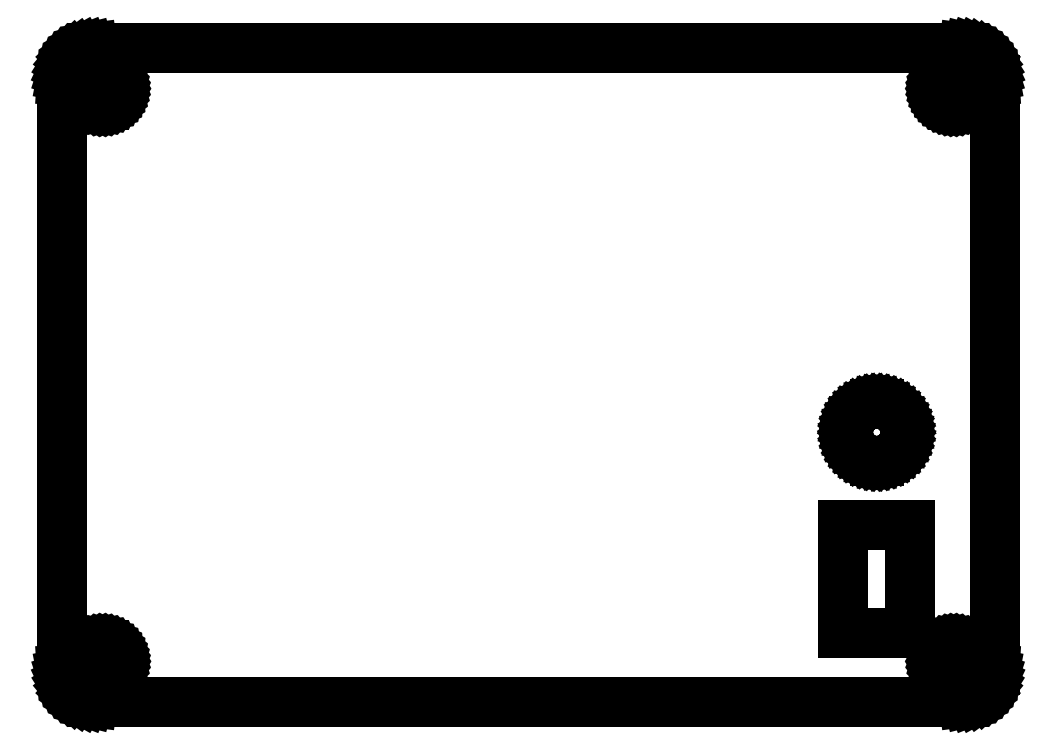
<metadata>
{"format":"dxf","ext":"dxf","renderer":"ezdxf+matplotlib","layout":"modelspace","background":"white","min_lineweight":24,"dpi":150}
</metadata>
<code>
0
SECTION
2
ENTITIES
0
LINE
8
0
10
53.75
20
-39.93
11
54.24
21
-39.8
0
LINE
8
0
10
54.24
20
-39.8
11
54.7
21
-39.62
0
LINE
8
0
10
54.7
20
-39.62
11
55.14
21
-39.38
0
LINE
8
0
10
55.14
20
-39.38
11
55.55
21
-39.08
0
LINE
8
0
10
55.55
20
-39.08
11
55.92
21
-38.74
0
LINE
8
0
10
55.92
20
-38.74
11
56.24
21
-38.35
0
LINE
8
0
10
56.24
20
-38.35
11
56.51
21
-37.93
0
LINE
8
0
10
56.51
20
-37.93
11
56.72
21
-37.47
0
LINE
8
0
10
56.72
20
-37.47
11
56.87
21
-36.99
0
LINE
8
0
10
56.87
20
-36.99
11
56.97
21
-36.5
0
LINE
8
0
10
56.97
20
-36.5
11
57
21
-36
0
LINE
8
0
10
57
20
-36
11
57
21
36
0
LINE
8
0
10
57
20
36
11
56.97
21
36.5
0
LINE
8
0
10
56.97
20
36.5
11
56.87
21
36.99
0
LINE
8
0
10
56.87
20
36.99
11
56.72
21
37.47
0
LINE
8
0
10
56.72
20
37.47
11
56.51
21
37.93
0
LINE
8
0
10
56.51
20
37.93
11
56.24
21
38.35
0
LINE
8
0
10
56.24
20
38.35
11
55.92
21
38.74
0
LINE
8
0
10
55.92
20
38.74
11
55.55
21
39.08
0
LINE
8
0
10
55.55
20
39.08
11
55.14
21
39.38
0
LINE
8
0
10
55.14
20
39.38
11
54.7
21
39.62
0
LINE
8
0
10
54.7
20
39.62
11
54.24
21
39.8
0
LINE
8
0
10
54.24
20
39.8
11
53.75
21
39.93
0
LINE
8
0
10
53.75
20
39.93
11
53.25
21
39.99
0
LINE
8
0
10
53.25
20
39.99
11
-53.25
21
39.99
0
LINE
8
0
10
-53.25
20
39.99
11
-53.75
21
39.93
0
LINE
8
0
10
-53.75
20
39.93
11
-54.24
21
39.8
0
LINE
8
0
10
-54.24
20
39.8
11
-54.7
21
39.62
0
LINE
8
0
10
-54.7
20
39.62
11
-55.14
21
39.38
0
LINE
8
0
10
-55.14
20
39.38
11
-55.55
21
39.08
0
LINE
8
0
10
-55.55
20
39.08
11
-55.92
21
38.74
0
LINE
8
0
10
-55.92
20
38.74
11
-56.24
21
38.35
0
LINE
8
0
10
-56.24
20
38.35
11
-56.51
21
37.93
0
LINE
8
0
10
-56.51
20
37.93
11
-56.72
21
37.47
0
LINE
8
0
10
-56.72
20
37.47
11
-56.87
21
36.99
0
LINE
8
0
10
-56.87
20
36.99
11
-56.97
21
36.5
0
LINE
8
0
10
-56.97
20
36.5
11
-57
21
36
0
LINE
8
0
10
-57
20
36
11
-57
21
-36
0
LINE
8
0
10
-57
20
-36
11
-56.97
21
-36.5
0
LINE
8
0
10
-56.97
20
-36.5
11
-56.87
21
-36.99
0
LINE
8
0
10
-56.87
20
-36.99
11
-56.72
21
-37.47
0
LINE
8
0
10
-56.72
20
-37.47
11
-56.51
21
-37.93
0
LINE
8
0
10
-56.51
20
-37.93
11
-56.24
21
-38.35
0
LINE
8
0
10
-56.24
20
-38.35
11
-55.92
21
-38.74
0
LINE
8
0
10
-55.92
20
-38.74
11
-55.55
21
-39.08
0
LINE
8
0
10
-55.55
20
-39.08
11
-55.14
21
-39.38
0
LINE
8
0
10
-55.14
20
-39.38
11
-54.7
21
-39.62
0
LINE
8
0
10
-54.7
20
-39.62
11
-54.24
21
-39.8
0
LINE
8
0
10
-54.24
20
-39.8
11
-53.75
21
-39.93
0
LINE
8
0
10
-53.75
20
-39.93
11
-53.25
21
-39.99
0
LINE
8
0
10
-53.25
20
-39.99
11
53.25
21
-39.99
0
LINE
8
0
10
53.25
20
-39.99
11
53.75
21
-39.93
0
LINE
8
0
10
51.87
20
33
11
51.63
21
33.04
0
LINE
8
0
10
51.63
20
33.04
11
51.38
21
33.1
0
LINE
8
0
10
51.38
20
33.1
11
51.15
21
33.19
0
LINE
8
0
10
51.15
20
33.19
11
50.93
21
33.31
0
LINE
8
0
10
50.93
20
33.31
11
50.73
21
33.46
0
LINE
8
0
10
50.73
20
33.46
11
50.54
21
33.63
0
LINE
8
0
10
50.54
20
33.63
11
50.38
21
33.82
0
LINE
8
0
10
50.38
20
33.82
11
50.25
21
34.04
0
LINE
8
0
10
50.25
20
34.04
11
50.14
21
34.26
0
LINE
8
0
10
50.14
20
34.26
11
50.06
21
34.5
0
LINE
8
0
10
50.06
20
34.5
11
50.02
21
34.75
0
LINE
8
0
10
50.02
20
34.75
11
50
21
35
0
LINE
8
0
10
50
20
35
11
50.02
21
35.25
0
LINE
8
0
10
50.02
20
35.25
11
50.06
21
35.5
0
LINE
8
0
10
50.06
20
35.5
11
50.14
21
35.74
0
LINE
8
0
10
50.14
20
35.74
11
50.25
21
35.96
0
LINE
8
0
10
50.25
20
35.96
11
50.38
21
36.18
0
LINE
8
0
10
50.38
20
36.18
11
50.54
21
36.37
0
LINE
8
0
10
50.54
20
36.37
11
50.73
21
36.54
0
LINE
8
0
10
50.73
20
36.54
11
50.93
21
36.69
0
LINE
8
0
10
50.93
20
36.69
11
51.15
21
36.81
0
LINE
8
0
10
51.15
20
36.81
11
51.38
21
36.9
0
LINE
8
0
10
51.38
20
36.9
11
51.63
21
36.96
0
LINE
8
0
10
51.63
20
36.96
11
51.87
21
37
0
LINE
8
0
10
51.87
20
37
11
52.13
21
37
0
LINE
8
0
10
52.13
20
37
11
52.37
21
36.96
0
LINE
8
0
10
52.37
20
36.96
11
52.62
21
36.9
0
LINE
8
0
10
52.62
20
36.9
11
52.85
21
36.81
0
LINE
8
0
10
52.85
20
36.81
11
53.07
21
36.69
0
LINE
8
0
10
53.07
20
36.69
11
53.27
21
36.54
0
LINE
8
0
10
53.27
20
36.54
11
53.46
21
36.37
0
LINE
8
0
10
53.46
20
36.37
11
53.62
21
36.18
0
LINE
8
0
10
53.62
20
36.18
11
53.75
21
35.96
0
LINE
8
0
10
53.75
20
35.96
11
53.86
21
35.74
0
LINE
8
0
10
53.86
20
35.74
11
53.94
21
35.5
0
LINE
8
0
10
53.94
20
35.5
11
53.98
21
35.25
0
LINE
8
0
10
53.98
20
35.25
11
54
21
35
0
LINE
8
0
10
54
20
35
11
53.98
21
34.75
0
LINE
8
0
10
53.98
20
34.75
11
53.94
21
34.5
0
LINE
8
0
10
53.94
20
34.5
11
53.86
21
34.26
0
LINE
8
0
10
53.86
20
34.26
11
53.75
21
34.04
0
LINE
8
0
10
53.75
20
34.04
11
53.62
21
33.82
0
LINE
8
0
10
53.62
20
33.82
11
53.46
21
33.63
0
LINE
8
0
10
53.46
20
33.63
11
53.27
21
33.46
0
LINE
8
0
10
53.27
20
33.46
11
53.07
21
33.31
0
LINE
8
0
10
53.07
20
33.31
11
52.85
21
33.19
0
LINE
8
0
10
52.85
20
33.19
11
52.62
21
33.1
0
LINE
8
0
10
52.62
20
33.1
11
52.37
21
33.04
0
LINE
8
0
10
52.37
20
33.04
11
52.13
21
33
0
LINE
8
0
10
52.13
20
33
11
51.87
21
33
0
LINE
8
0
10
-52.13
20
33
11
-52.37
21
33.04
0
LINE
8
0
10
-52.37
20
33.04
11
-52.62
21
33.1
0
LINE
8
0
10
-52.62
20
33.1
11
-52.85
21
33.19
0
LINE
8
0
10
-52.85
20
33.19
11
-53.07
21
33.31
0
LINE
8
0
10
-53.07
20
33.31
11
-53.27
21
33.46
0
LINE
8
0
10
-53.27
20
33.46
11
-53.46
21
33.63
0
LINE
8
0
10
-53.46
20
33.63
11
-53.62
21
33.82
0
LINE
8
0
10
-53.62
20
33.82
11
-53.75
21
34.04
0
LINE
8
0
10
-53.75
20
34.04
11
-53.86
21
34.26
0
LINE
8
0
10
-53.86
20
34.26
11
-53.94
21
34.5
0
LINE
8
0
10
-53.94
20
34.5
11
-53.98
21
34.75
0
LINE
8
0
10
-53.98
20
34.75
11
-54
21
35
0
LINE
8
0
10
-54
20
35
11
-53.98
21
35.25
0
LINE
8
0
10
-53.98
20
35.25
11
-53.94
21
35.5
0
LINE
8
0
10
-53.94
20
35.5
11
-53.86
21
35.74
0
LINE
8
0
10
-53.86
20
35.74
11
-53.75
21
35.96
0
LINE
8
0
10
-53.75
20
35.96
11
-53.62
21
36.18
0
LINE
8
0
10
-53.62
20
36.18
11
-53.46
21
36.37
0
LINE
8
0
10
-53.46
20
36.37
11
-53.27
21
36.54
0
LINE
8
0
10
-53.27
20
36.54
11
-53.07
21
36.69
0
LINE
8
0
10
-53.07
20
36.69
11
-52.85
21
36.81
0
LINE
8
0
10
-52.85
20
36.81
11
-52.62
21
36.9
0
LINE
8
0
10
-52.62
20
36.9
11
-52.37
21
36.96
0
LINE
8
0
10
-52.37
20
36.96
11
-52.13
21
37
0
LINE
8
0
10
-52.13
20
37
11
-51.87
21
37
0
LINE
8
0
10
-51.87
20
37
11
-51.63
21
36.96
0
LINE
8
0
10
-51.63
20
36.96
11
-51.38
21
36.9
0
LINE
8
0
10
-51.38
20
36.9
11
-51.15
21
36.81
0
LINE
8
0
10
-51.15
20
36.81
11
-50.93
21
36.69
0
LINE
8
0
10
-50.93
20
36.69
11
-50.73
21
36.54
0
LINE
8
0
10
-50.73
20
36.54
11
-50.54
21
36.37
0
LINE
8
0
10
-50.54
20
36.37
11
-50.38
21
36.18
0
LINE
8
0
10
-50.38
20
36.18
11
-50.25
21
35.96
0
LINE
8
0
10
-50.25
20
35.96
11
-50.14
21
35.74
0
LINE
8
0
10
-50.14
20
35.74
11
-50.06
21
35.5
0
LINE
8
0
10
-50.06
20
35.5
11
-50.02
21
35.25
0
LINE
8
0
10
-50.02
20
35.25
11
-50
21
35
0
LINE
8
0
10
-50
20
35
11
-50.02
21
34.75
0
LINE
8
0
10
-50.02
20
34.75
11
-50.06
21
34.5
0
LINE
8
0
10
-50.06
20
34.5
11
-50.14
21
34.26
0
LINE
8
0
10
-50.14
20
34.26
11
-50.25
21
34.04
0
LINE
8
0
10
-50.25
20
34.04
11
-50.38
21
33.82
0
LINE
8
0
10
-50.38
20
33.82
11
-50.54
21
33.63
0
LINE
8
0
10
-50.54
20
33.63
11
-50.73
21
33.46
0
LINE
8
0
10
-50.73
20
33.46
11
-50.93
21
33.31
0
LINE
8
0
10
-50.93
20
33.31
11
-51.15
21
33.19
0
LINE
8
0
10
-51.15
20
33.19
11
-51.38
21
33.1
0
LINE
8
0
10
-51.38
20
33.1
11
-51.63
21
33.04
0
LINE
8
0
10
-51.63
20
33.04
11
-51.87
21
33
0
LINE
8
0
10
-51.87
20
33
11
-52.13
21
33
0
LINE
8
0
10
42.38
20
-10.49
11
41.94
21
-10.44
0
LINE
8
0
10
41.94
20
-10.44
11
41.52
21
-10.33
0
LINE
8
0
10
41.52
20
-10.33
11
41.11
21
-10.17
0
LINE
8
0
10
41.11
20
-10.17
11
40.72
21
-9.955
0
LINE
8
0
10
40.72
20
-9.955
11
40.37
21
-9.697
0
LINE
8
0
10
40.37
20
-9.697
11
40.05
21
-9.396
0
LINE
8
0
10
40.05
20
-9.396
11
39.77
21
-9.057
0
LINE
8
0
10
39.77
20
-9.057
11
39.53
21
-8.686
0
LINE
8
0
10
39.53
20
-8.686
11
39.35
21
-8.288
0
LINE
8
0
10
39.35
20
-8.288
11
39.21
21
-7.87
0
LINE
8
0
10
39.21
20
-7.87
11
39.13
21
-7.439
0
LINE
8
0
10
39.13
20
-7.439
11
39.1
21
-7
0
LINE
8
0
10
39.1
20
-7
11
39.13
21
-6.561
0
LINE
8
0
10
39.13
20
-6.561
11
39.21
21
-6.13
0
LINE
8
0
10
39.21
20
-6.13
11
39.35
21
-5.712
0
LINE
8
0
10
39.35
20
-5.712
11
39.53
21
-5.314
0
LINE
8
0
10
39.53
20
-5.314
11
39.77
21
-4.943
0
LINE
8
0
10
39.77
20
-4.943
11
40.05
21
-4.604
0
LINE
8
0
10
40.05
20
-4.604
11
40.37
21
-4.303
0
LINE
8
0
10
40.37
20
-4.303
11
40.72
21
-4.045
0
LINE
8
0
10
40.72
20
-4.045
11
41.11
21
-3.833
0
LINE
8
0
10
41.11
20
-3.833
11
41.52
21
-3.671
0
LINE
8
0
10
41.52
20
-3.671
11
41.94
21
-3.562
0
LINE
8
0
10
41.94
20
-3.562
11
42.38
21
-3.507
0
LINE
8
0
10
42.38
20
-3.507
11
42.82
21
-3.507
0
LINE
8
0
10
42.82
20
-3.507
11
43.26
21
-3.562
0
LINE
8
0
10
43.26
20
-3.562
11
43.68
21
-3.671
0
LINE
8
0
10
43.68
20
-3.671
11
44.09
21
-3.833
0
LINE
8
0
10
44.09
20
-3.833
11
44.48
21
-4.045
0
LINE
8
0
10
44.48
20
-4.045
11
44.83
21
-4.303
0
LINE
8
0
10
44.83
20
-4.303
11
45.15
21
-4.604
0
LINE
8
0
10
45.15
20
-4.604
11
45.43
21
-4.943
0
LINE
8
0
10
45.43
20
-4.943
11
45.67
21
-5.314
0
LINE
8
0
10
45.67
20
-5.314
11
45.85
21
-5.712
0
LINE
8
0
10
45.85
20
-5.712
11
45.99
21
-6.13
0
LINE
8
0
10
45.99
20
-6.13
11
46.07
21
-6.561
0
LINE
8
0
10
46.07
20
-6.561
11
46.1
21
-7
0
LINE
8
0
10
46.1
20
-7
11
46.07
21
-7.439
0
LINE
8
0
10
46.07
20
-7.439
11
45.99
21
-7.87
0
LINE
8
0
10
45.99
20
-7.87
11
45.85
21
-8.288
0
LINE
8
0
10
45.85
20
-8.288
11
45.67
21
-8.686
0
LINE
8
0
10
45.67
20
-8.686
11
45.43
21
-9.057
0
LINE
8
0
10
45.43
20
-9.057
11
45.15
21
-9.396
0
LINE
8
0
10
45.15
20
-9.396
11
44.83
21
-9.697
0
LINE
8
0
10
44.83
20
-9.697
11
44.48
21
-9.955
0
LINE
8
0
10
44.48
20
-9.955
11
44.09
21
-10.17
0
LINE
8
0
10
44.09
20
-10.17
11
43.68
21
-10.33
0
LINE
8
0
10
43.68
20
-10.33
11
43.26
21
-10.44
0
LINE
8
0
10
43.26
20
-10.44
11
42.82
21
-10.49
0
LINE
8
0
10
42.82
20
-10.49
11
42.38
21
-10.49
0
LINE
8
0
10
38.5
20
-31.5
11
38.5
21
-18.3
0
LINE
8
0
10
38.5
20
-18.3
11
46.7
21
-18.3
0
LINE
8
0
10
46.7
20
-18.3
11
46.7
21
-31.5
0
LINE
8
0
10
46.7
20
-31.5
11
38.5
21
-31.5
0
LINE
8
0
10
51.87
20
-37
11
51.63
21
-36.96
0
LINE
8
0
10
51.63
20
-36.96
11
51.38
21
-36.9
0
LINE
8
0
10
51.38
20
-36.9
11
51.15
21
-36.81
0
LINE
8
0
10
51.15
20
-36.81
11
50.93
21
-36.69
0
LINE
8
0
10
50.93
20
-36.69
11
50.73
21
-36.54
0
LINE
8
0
10
50.73
20
-36.54
11
50.54
21
-36.37
0
LINE
8
0
10
50.54
20
-36.37
11
50.38
21
-36.18
0
LINE
8
0
10
50.38
20
-36.18
11
50.25
21
-35.96
0
LINE
8
0
10
50.25
20
-35.96
11
50.14
21
-35.74
0
LINE
8
0
10
50.14
20
-35.74
11
50.06
21
-35.5
0
LINE
8
0
10
50.06
20
-35.5
11
50.02
21
-35.25
0
LINE
8
0
10
50.02
20
-35.25
11
50
21
-35
0
LINE
8
0
10
50
20
-35
11
50.02
21
-34.75
0
LINE
8
0
10
50.02
20
-34.75
11
50.06
21
-34.5
0
LINE
8
0
10
50.06
20
-34.5
11
50.14
21
-34.26
0
LINE
8
0
10
50.14
20
-34.26
11
50.25
21
-34.04
0
LINE
8
0
10
50.25
20
-34.04
11
50.38
21
-33.82
0
LINE
8
0
10
50.38
20
-33.82
11
50.54
21
-33.63
0
LINE
8
0
10
50.54
20
-33.63
11
50.73
21
-33.46
0
LINE
8
0
10
50.73
20
-33.46
11
50.93
21
-33.31
0
LINE
8
0
10
50.93
20
-33.31
11
51.15
21
-33.19
0
LINE
8
0
10
51.15
20
-33.19
11
51.38
21
-33.1
0
LINE
8
0
10
51.38
20
-33.1
11
51.63
21
-33.04
0
LINE
8
0
10
51.63
20
-33.04
11
51.87
21
-33
0
LINE
8
0
10
51.87
20
-33
11
52.13
21
-33
0
LINE
8
0
10
52.13
20
-33
11
52.37
21
-33.04
0
LINE
8
0
10
52.37
20
-33.04
11
52.62
21
-33.1
0
LINE
8
0
10
52.62
20
-33.1
11
52.85
21
-33.19
0
LINE
8
0
10
52.85
20
-33.19
11
53.07
21
-33.31
0
LINE
8
0
10
53.07
20
-33.31
11
53.27
21
-33.46
0
LINE
8
0
10
53.27
20
-33.46
11
53.46
21
-33.63
0
LINE
8
0
10
53.46
20
-33.63
11
53.62
21
-33.82
0
LINE
8
0
10
53.62
20
-33.82
11
53.75
21
-34.04
0
LINE
8
0
10
53.75
20
-34.04
11
53.86
21
-34.26
0
LINE
8
0
10
53.86
20
-34.26
11
53.94
21
-34.5
0
LINE
8
0
10
53.94
20
-34.5
11
53.98
21
-34.75
0
LINE
8
0
10
53.98
20
-34.75
11
54
21
-35
0
LINE
8
0
10
54
20
-35
11
53.98
21
-35.25
0
LINE
8
0
10
53.98
20
-35.25
11
53.94
21
-35.5
0
LINE
8
0
10
53.94
20
-35.5
11
53.86
21
-35.74
0
LINE
8
0
10
53.86
20
-35.74
11
53.75
21
-35.96
0
LINE
8
0
10
53.75
20
-35.96
11
53.62
21
-36.18
0
LINE
8
0
10
53.62
20
-36.18
11
53.46
21
-36.37
0
LINE
8
0
10
53.46
20
-36.37
11
53.27
21
-36.54
0
LINE
8
0
10
53.27
20
-36.54
11
53.07
21
-36.69
0
LINE
8
0
10
53.07
20
-36.69
11
52.85
21
-36.81
0
LINE
8
0
10
52.85
20
-36.81
11
52.62
21
-36.9
0
LINE
8
0
10
52.62
20
-36.9
11
52.37
21
-36.96
0
LINE
8
0
10
52.37
20
-36.96
11
52.13
21
-37
0
LINE
8
0
10
52.13
20
-37
11
51.87
21
-37
0
LINE
8
0
10
-52.13
20
-37
11
-52.37
21
-36.96
0
LINE
8
0
10
-52.37
20
-36.96
11
-52.62
21
-36.9
0
LINE
8
0
10
-52.62
20
-36.9
11
-52.85
21
-36.81
0
LINE
8
0
10
-52.85
20
-36.81
11
-53.07
21
-36.69
0
LINE
8
0
10
-53.07
20
-36.69
11
-53.27
21
-36.54
0
LINE
8
0
10
-53.27
20
-36.54
11
-53.46
21
-36.37
0
LINE
8
0
10
-53.46
20
-36.37
11
-53.62
21
-36.18
0
LINE
8
0
10
-53.62
20
-36.18
11
-53.75
21
-35.96
0
LINE
8
0
10
-53.75
20
-35.96
11
-53.86
21
-35.74
0
LINE
8
0
10
-53.86
20
-35.74
11
-53.94
21
-35.5
0
LINE
8
0
10
-53.94
20
-35.5
11
-53.98
21
-35.25
0
LINE
8
0
10
-53.98
20
-35.25
11
-54
21
-35
0
LINE
8
0
10
-54
20
-35
11
-53.98
21
-34.75
0
LINE
8
0
10
-53.98
20
-34.75
11
-53.94
21
-34.5
0
LINE
8
0
10
-53.94
20
-34.5
11
-53.86
21
-34.26
0
LINE
8
0
10
-53.86
20
-34.26
11
-53.75
21
-34.04
0
LINE
8
0
10
-53.75
20
-34.04
11
-53.62
21
-33.82
0
LINE
8
0
10
-53.62
20
-33.82
11
-53.46
21
-33.63
0
LINE
8
0
10
-53.46
20
-33.63
11
-53.27
21
-33.46
0
LINE
8
0
10
-53.27
20
-33.46
11
-53.07
21
-33.31
0
LINE
8
0
10
-53.07
20
-33.31
11
-52.85
21
-33.19
0
LINE
8
0
10
-52.85
20
-33.19
11
-52.62
21
-33.1
0
LINE
8
0
10
-52.62
20
-33.1
11
-52.37
21
-33.04
0
LINE
8
0
10
-52.37
20
-33.04
11
-52.13
21
-33
0
LINE
8
0
10
-52.13
20
-33
11
-51.87
21
-33
0
LINE
8
0
10
-51.87
20
-33
11
-51.63
21
-33.04
0
LINE
8
0
10
-51.63
20
-33.04
11
-51.38
21
-33.1
0
LINE
8
0
10
-51.38
20
-33.1
11
-51.15
21
-33.19
0
LINE
8
0
10
-51.15
20
-33.19
11
-50.93
21
-33.31
0
LINE
8
0
10
-50.93
20
-33.31
11
-50.73
21
-33.46
0
LINE
8
0
10
-50.73
20
-33.46
11
-50.54
21
-33.63
0
LINE
8
0
10
-50.54
20
-33.63
11
-50.38
21
-33.82
0
LINE
8
0
10
-50.38
20
-33.82
11
-50.25
21
-34.04
0
LINE
8
0
10
-50.25
20
-34.04
11
-50.14
21
-34.26
0
LINE
8
0
10
-50.14
20
-34.26
11
-50.06
21
-34.5
0
LINE
8
0
10
-50.06
20
-34.5
11
-50.02
21
-34.75
0
LINE
8
0
10
-50.02
20
-34.75
11
-50
21
-35
0
LINE
8
0
10
-50
20
-35
11
-50.02
21
-35.25
0
LINE
8
0
10
-50.02
20
-35.25
11
-50.06
21
-35.5
0
LINE
8
0
10
-50.06
20
-35.5
11
-50.14
21
-35.74
0
LINE
8
0
10
-50.14
20
-35.74
11
-50.25
21
-35.96
0
LINE
8
0
10
-50.25
20
-35.96
11
-50.38
21
-36.18
0
LINE
8
0
10
-50.38
20
-36.18
11
-50.54
21
-36.37
0
LINE
8
0
10
-50.54
20
-36.37
11
-50.73
21
-36.54
0
LINE
8
0
10
-50.73
20
-36.54
11
-50.93
21
-36.69
0
LINE
8
0
10
-50.93
20
-36.69
11
-51.15
21
-36.81
0
LINE
8
0
10
-51.15
20
-36.81
11
-51.38
21
-36.9
0
LINE
8
0
10
-51.38
20
-36.9
11
-51.63
21
-36.96
0
LINE
8
0
10
-51.63
20
-36.96
11
-51.87
21
-37
0
LINE
8
0
10
-51.87
20
-37
11
-52.13
21
-37
0
ENDSEC
0
EOF

</code>
